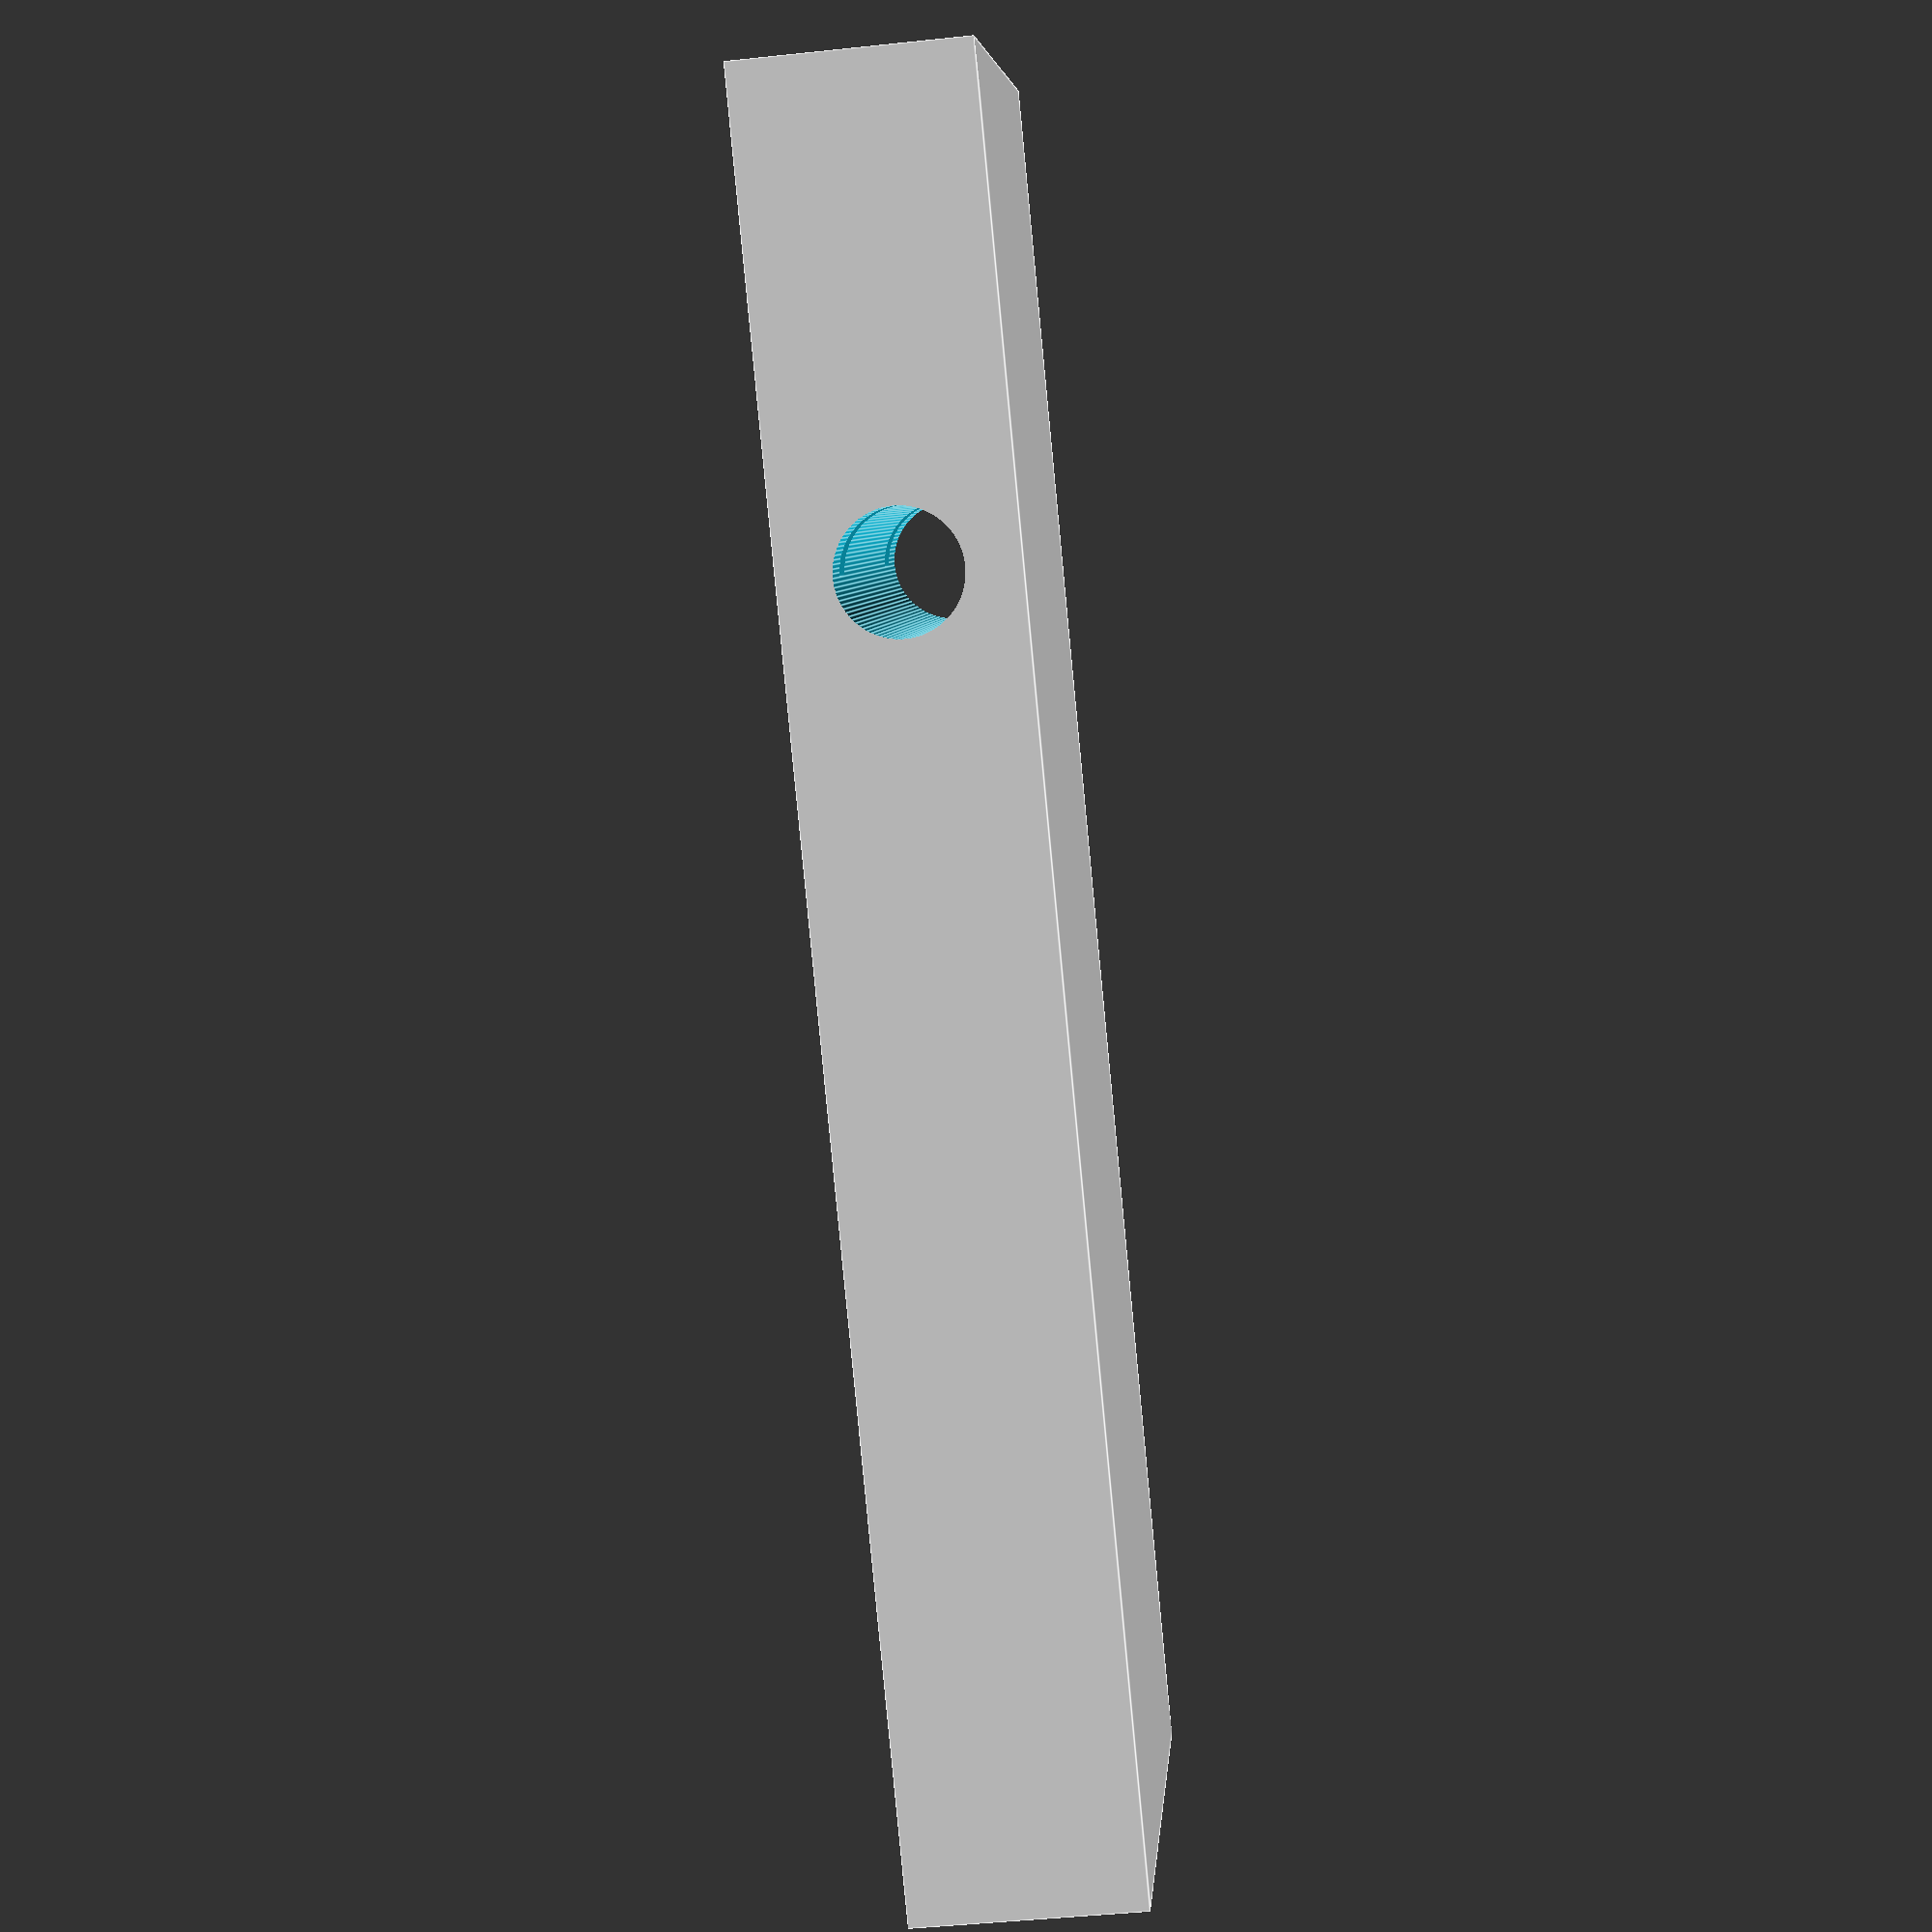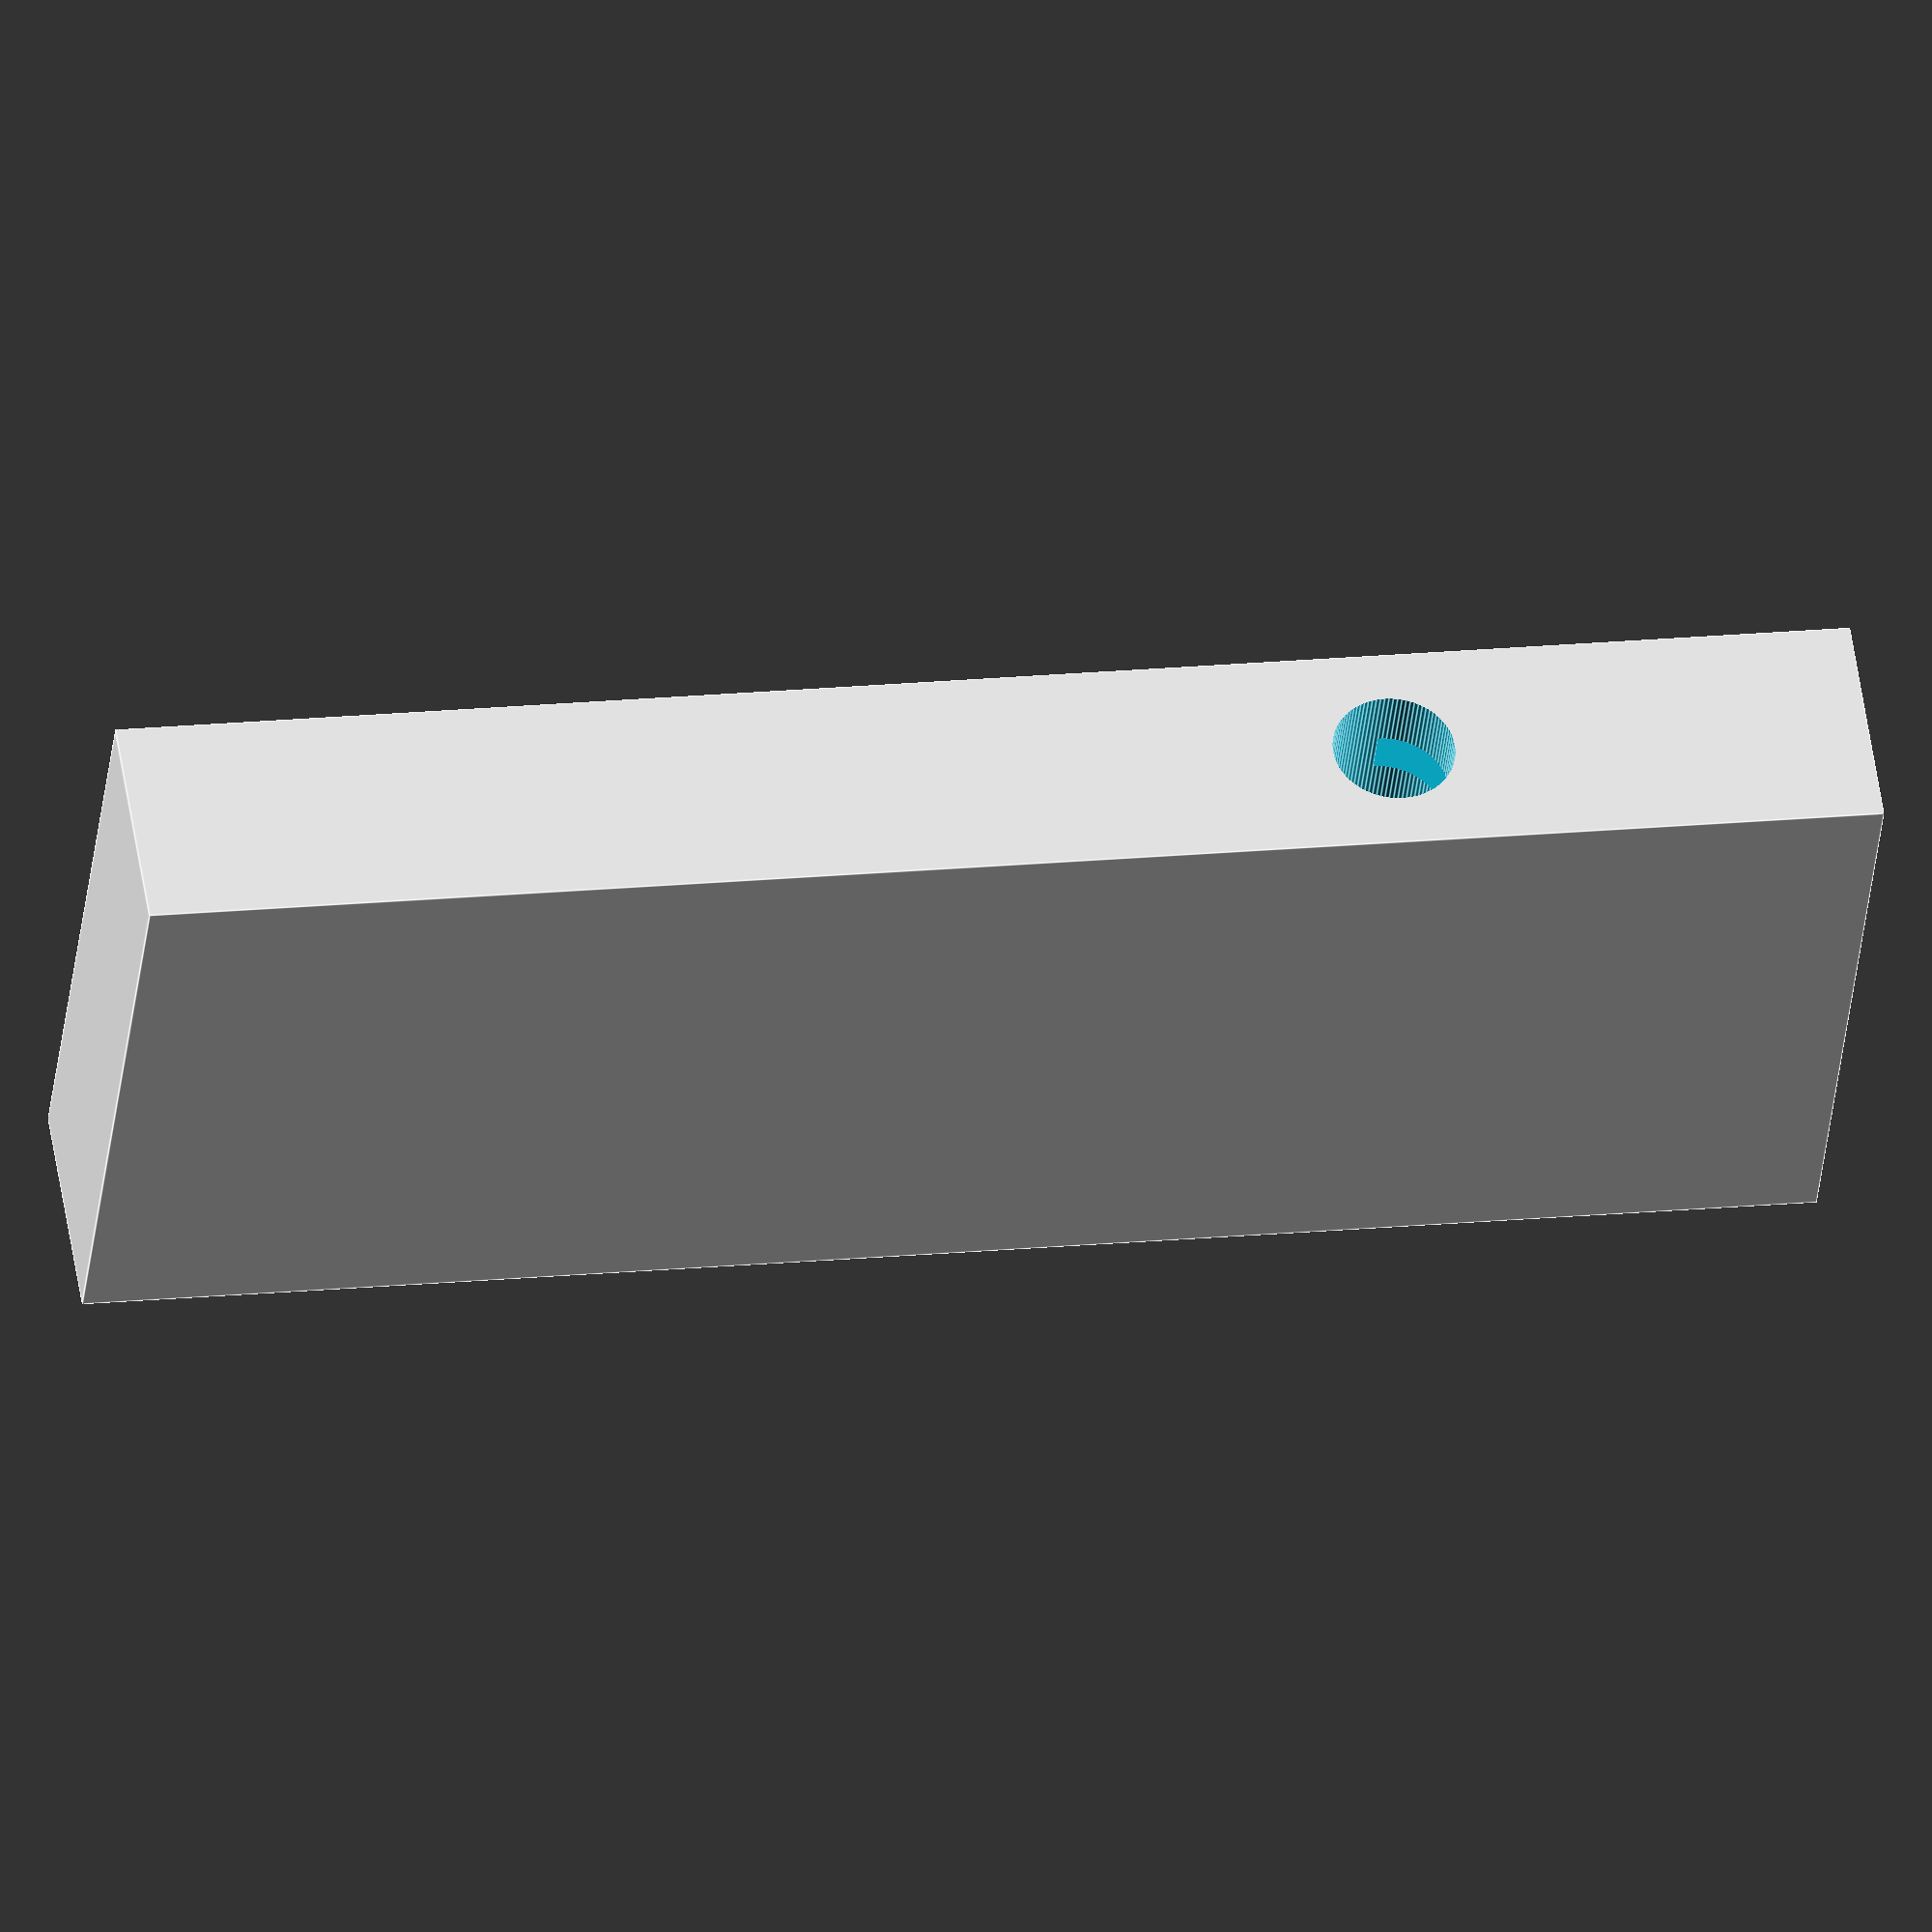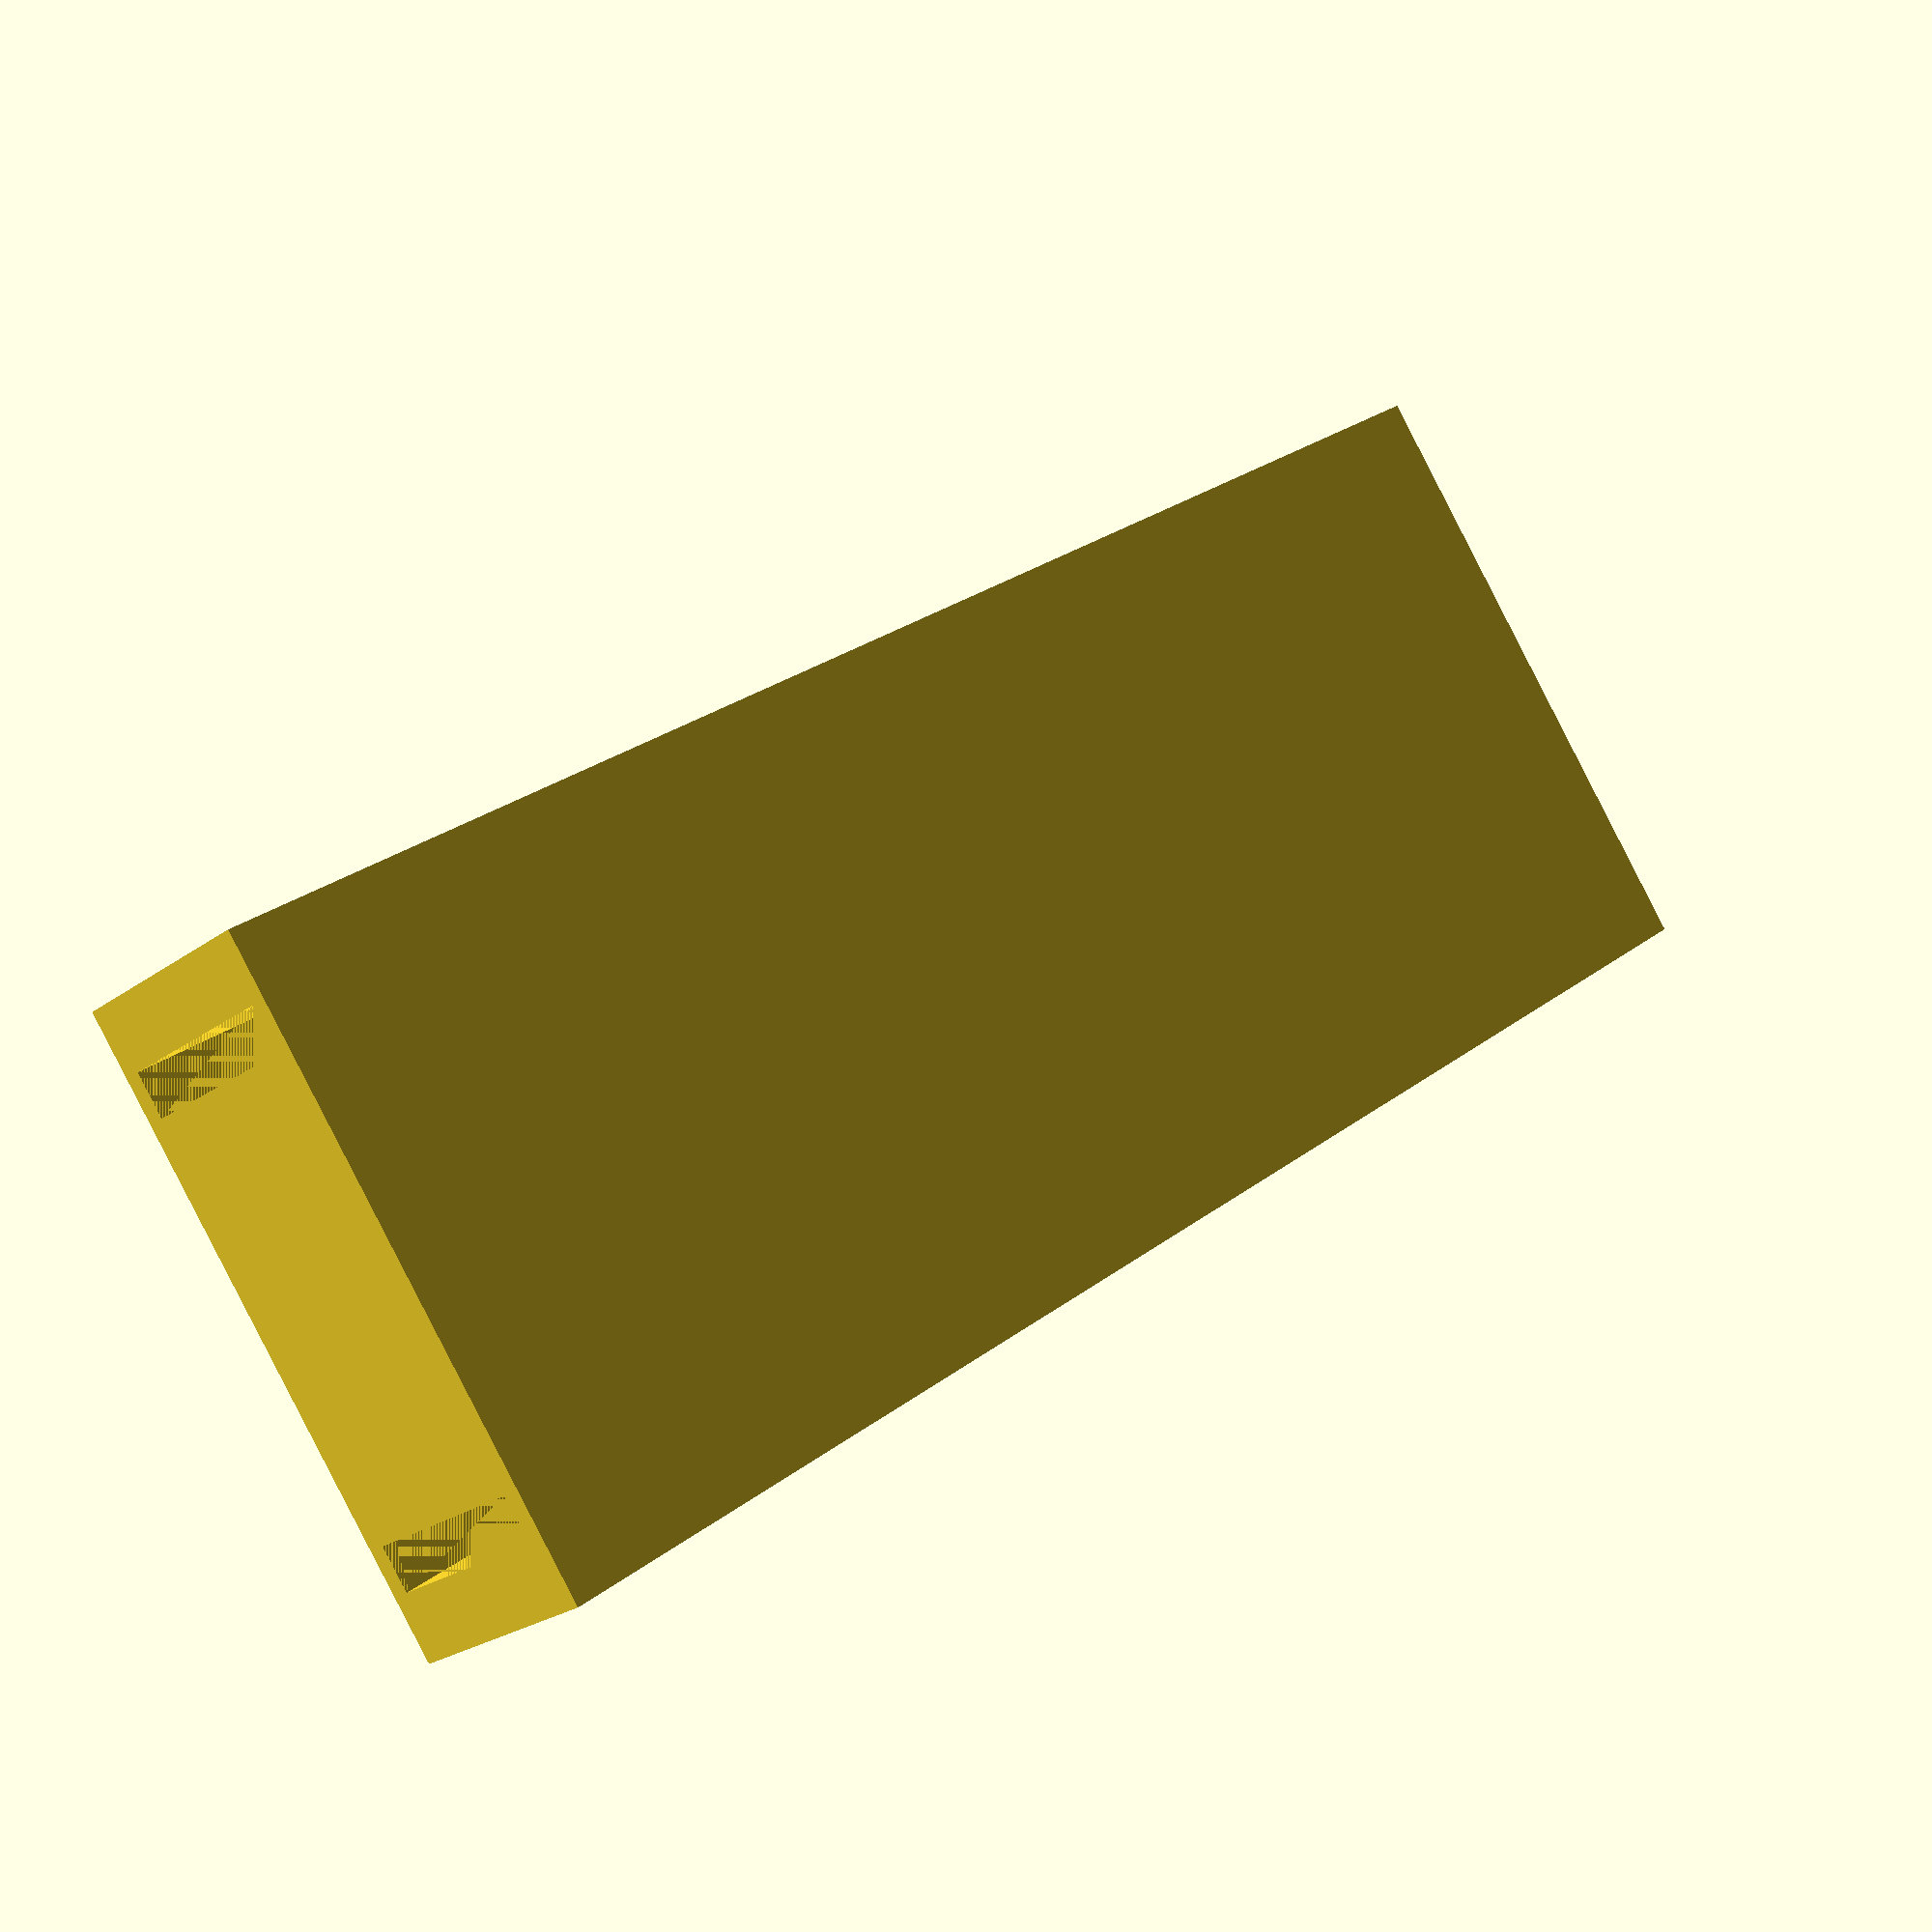
<openscad>
$fa = 4.0;
$fs = 0.2;
trace = 0;

height = 12;
width = 33.8;

slit_width = 2.4;
slit_height = 10;
slit_separation = 24.5;

end_stem_edge_length = 24.9;
stem_diameter = 6.4;

handle_length = 60;

total_length = end_stem_edge_length + stem_diameter + handle_length;

difference() {
    translate(v = [0, total_length/2, 0]) 
    cube([width, total_length, height], center = true);

    translate(v = [slit_separation/2, end_stem_edge_length/2 - trace, 0])
    cube([slit_width, end_stem_edge_length, slit_height], center = true);

    translate(v = [-slit_separation/2, end_stem_edge_length/2 - trace, 0])
    cube([slit_width, end_stem_edge_length, slit_height], center = true);

    translate(v = [0, end_stem_edge_length, 0]) 
    rotate(a = 90, v = [0, 1, 0]) 
    cylinder(h = 2*width, d=stem_diameter, center = true);
}
</openscad>
<views>
elev=46.7 azim=127.7 roll=276.9 proj=p view=edges
elev=305.9 azim=276.0 roll=351.5 proj=o view=edges
elev=203.6 azim=126.0 roll=39.0 proj=p view=wireframe
</views>
